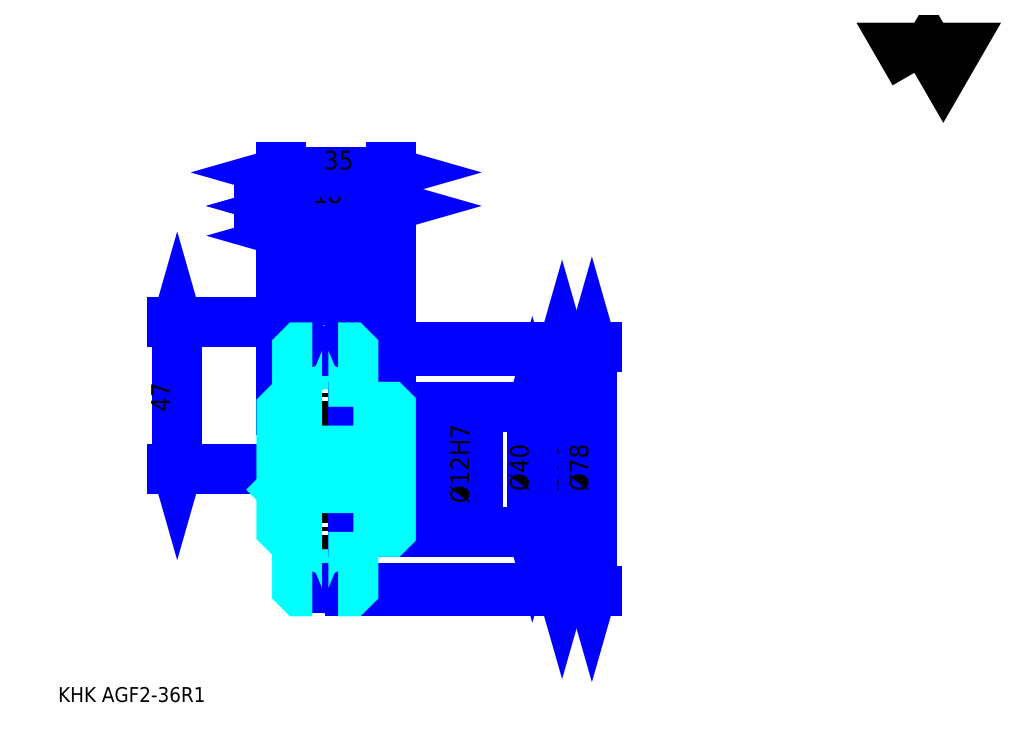
<metadata>
{"format":"dxf","ext":"dxf","renderer":"ezdxf+matplotlib","layout":"modelspace","background":"white","min_lineweight":24,"dpi":150}
</metadata>
<code>
0
SECTION
2
ENTITIES
0
TEXT
8
0
10
11.9
20
13.1
40
4.762
41
1
1
KHK AGF2-36R1
7
KANJI
50
0
51
0
0
TEXT
8
0
10
11.9
20
5.952
40
4.762
41
1
1

7
KANJI
50
0
51
0
0
TEXT
8
0
10
11.9
20
214.3
40
5.357
41
1
1

7
KANJI
50
0
51
0
0
POLYLINE
8
0
66
     1
70
     2
0
VERTEX
8
0
10
285.7
20
214.3
0
VERTEX
8
0
10
281.1
20
222.3
0
VERTEX
8
0
10
299.6
20
222.3
0
VERTEX
8
0
10
295
20
214.3
0
VERTEX
8
0
10
290.4
20
222.3
0
VERTEX
8
0
10
285.7
20
214.3
0
SEQEND
0
LINE
8
DASHDOT
10
91.9
20
134.5
11
102.8
21
134.5
0
LINE
8
DASHDOT
10
97.33
20
138.1
11
97.33
21
44.93
0
LINE
8
0
10
173.1
20
125.5
11
173.1
21
49.5
0
POLYLINE
8
0
66
     1
70
     2
0
VERTEX
8
0
10
174.3
20
121.3
0
VERTEX
8
0
10
173.1
20
125.5
0
VERTEX
8
0
10
171.9
20
121.3
0
SEQEND
0
POLYLINE
8
0
66
     1
70
     2
0
VERTEX
8
0
10
171.9
20
53.67
0
VERTEX
8
0
10
173.1
20
49.5
0
VERTEX
8
0
10
174.3
20
53.67
0
SEQEND
0
LINE
8
0
10
118.3
20
125.5
11
174.9
21
125.5
0
LINE
8
0
10
118.3
20
49.5
11
174.9
21
49.5
0
TEXT
8
0
10
171.9
20
80.51
40
5.952
41
1
1
%%c76
7
KANJI
50
90
51
0
0
LINE
8
0
10
182.6
20
126.5
11
182.6
21
48.5
0
POLYLINE
8
0
66
     1
70
     2
0
VERTEX
8
0
10
183.8
20
122.3
0
VERTEX
8
0
10
182.6
20
126.5
0
VERTEX
8
0
10
181.4
20
122.3
0
SEQEND
0
POLYLINE
8
0
66
     1
70
     2
0
VERTEX
8
0
10
181.4
20
52.67
0
VERTEX
8
0
10
182.6
20
48.5
0
VERTEX
8
0
10
183.8
20
52.67
0
SEQEND
0
LINE
8
0
10
118.3
20
126.5
11
184.4
21
126.5
0
LINE
8
0
10
118.3
20
48.5
11
184.4
21
48.5
0
TEXT
8
0
10
181.4
20
80.51
40
5.952
41
1
1
%%c78
7
KANJI
50
90
51
0
0
LINE
8
0
10
50
20
87.5
11
50
21
134.5
0
POLYLINE
8
0
66
     1
70
     2
0
VERTEX
8
0
10
48.81
20
91.67
0
VERTEX
8
0
10
50
20
87.5
0
VERTEX
8
0
10
51.19
20
91.67
0
SEQEND
0
POLYLINE
8
0
66
     1
70
     2
0
VERTEX
8
0
10
51.19
20
130.3
0
VERTEX
8
0
10
50
20
134.5
0
VERTEX
8
0
10
48.81
20
130.3
0
SEQEND
0
LINE
8
0
10
83.33
20
87.5
11
48.21
21
87.5
0
LINE
8
0
10
91.9
20
134.5
11
48.21
21
134.5
0
TEXT
8
0
10
47.62
20
105.9
40
5.952
41
1
1
47
7
KANJI
50
90
51
0
0
LINE
8
0
10
95.48
20
171.7
11
76.19
21
171.7
0
POLYLINE
8
0
66
     1
70
     2
0
VERTEX
8
0
10
79.17
20
170.5
0
VERTEX
8
0
10
83.33
20
171.7
0
VERTEX
8
0
10
79.17
20
172.9
0
SEQEND
0
POLYLINE
8
0
66
     1
70
     2
0
VERTEX
8
0
10
92.5
20
172.9
0
VERTEX
8
0
10
88.33
20
171.7
0
VERTEX
8
0
10
92.5
20
170.5
0
SEQEND
0
TEXT
8
0
10
83.9
20
172.7
40
5.952
41
1
1
5
7
KANJI
50
0
51
0
0
LINE
8
0
10
106.3
20
171.7
11
118.3
21
171.7
0
POLYLINE
8
0
66
     1
70
     2
0
VERTEX
8
0
10
110.5
20
172.9
0
VERTEX
8
0
10
106.3
20
171.7
0
VERTEX
8
0
10
110.5
20
170.5
0
SEQEND
0
POLYLINE
8
0
66
     1
70
     2
0
VERTEX
8
0
10
114.2
20
170.5
0
VERTEX
8
0
10
118.3
20
171.7
0
VERTEX
8
0
10
114.2
20
172.9
0
SEQEND
0
TEXT
8
0
10
108.5
20
172.7
40
5.952
41
1
1
12
7
KANJI
50
0
51
0
0
LINE
8
0
10
88.33
20
162.2
11
97.33
21
162.2
0
POLYLINE
8
0
66
     1
70
     2
0
VERTEX
8
0
10
92.5
20
163.4
0
VERTEX
8
0
10
88.33
20
162.2
0
VERTEX
8
0
10
92.5
20
161
0
SEQEND
0
POLYLINE
8
0
66
     1
70
     2
0
VERTEX
8
0
10
93.17
20
161
0
VERTEX
8
0
10
97.33
20
162.2
0
VERTEX
8
0
10
93.17
20
163.4
0
SEQEND
0
LINE
8
0
10
97.33
20
125.5
11
97.33
21
164
0
TEXT
8
0
10
90.9
20
163.2
40
5.952
41
1
1
9
7
KANJI
50
0
51
0
0
LINE
8
0
10
88.33
20
171.7
11
106.3
21
171.7
0
POLYLINE
8
0
66
     1
70
     2
0
VERTEX
8
0
10
92.5
20
172.9
0
VERTEX
8
0
10
88.33
20
171.7
0
VERTEX
8
0
10
92.5
20
170.5
0
SEQEND
0
POLYLINE
8
0
66
     1
70
     2
0
VERTEX
8
0
10
102.2
20
170.5
0
VERTEX
8
0
10
106.3
20
171.7
0
VERTEX
8
0
10
102.2
20
172.9
0
SEQEND
0
LINE
8
0
10
88.33
20
126.5
11
88.33
21
173.5
0
LINE
8
0
10
106.3
20
126.5
11
106.3
21
173.5
0
TEXT
8
0
10
93.46
20
172.7
40
5.952
41
1
1
18
7
KANJI
50
0
51
0
0
LINE
8
0
10
83.33
20
182.5
11
118.3
21
182.5
0
POLYLINE
8
0
66
     1
70
     2
0
VERTEX
8
0
10
87.5
20
183.6
0
VERTEX
8
0
10
83.33
20
182.5
0
VERTEX
8
0
10
87.5
20
181.3
0
SEQEND
0
POLYLINE
8
0
66
     1
70
     2
0
VERTEX
8
0
10
114.2
20
181.3
0
VERTEX
8
0
10
118.3
20
182.5
0
VERTEX
8
0
10
114.2
20
183.6
0
SEQEND
0
LINE
8
0
10
83.33
20
126.5
11
83.33
21
184.2
0
LINE
8
0
10
118.3
20
107.5
11
118.3
21
184.2
0
TEXT
8
0
10
96.96
20
183.4
40
5.952
41
1
1
35
7
KANJI
50
0
51
0
0
ARC
8
DASHDOT
10
97.33
20
134.5
40
11
50
220
51
320
0
ARC
8
DASHDOT
10
97.33
20
40.5
40
11
50
40
51
140
0
ARC
8
0
10
97.33
20
134.5
40
13.5
50
228.2
51
311.8
0
ARC
8
0
10
97.33
20
40.5
40
13.5
50
48.19
51
131.8
0
ARC
8
0
10
97.33
20
134.5
40
9
50
242.7
51
297.3
0
ARC
8
0
10
97.33
20
40.5
40
9
50
62.73
51
117.3
0
LINE
8
DASHDOT
10
83.33
20
87.5
11
121.9
21
87.5
0
LINE
8
0
10
106.3
20
125.5
11
106.3
21
126.5
0
LINE
8
0
10
88.33
20
125.5
11
88.33
21
126.5
0
LINE
8
0
10
83.33
20
106.5
11
83.33
21
126.5
0
LINE
8
0
10
118.3
20
107
11
118.3
21
126.5
0
LINE
8
0
10
106.3
20
107.5
11
118.3
21
107.5
0
LINE
8
0
10
106.3
20
67.5
11
118.3
21
67.5
0
LINE
8
0
10
105.3
20
126.5
11
118.3
21
126.5
0
LINE
8
0
10
97.33
20
125.5
11
118.3
21
125.5
0
LINE
8
0
10
97.33
20
49.5
11
118.3
21
49.5
0
LINE
8
0
10
105.3
20
48.5
11
118.3
21
48.5
0
LINE
8
0
10
118.3
20
94
11
117.8
21
93.5
0
LINE
8
0
10
118.3
20
81
11
117.8
21
81.5
0
LINE
8
0
10
83.33
20
81
11
83.83
21
81.5
0
POLYLINE
8
0
66
     1
70
     2
0
VERTEX
8
0
10
93.21
20
126.5
0
VERTEX
8
0
10
89.33
20
126.5
0
VERTEX
8
0
10
88.33
20
125.5
0
VERTEX
8
0
10
88.33
20
107.5
0
VERTEX
8
0
10
84.33
20
107.5
0
VERTEX
8
0
10
83.33
20
106.5
0
VERTEX
8
0
10
83.33
20
81
0
SEQEND
0
POLYLINE
8
0
66
     1
70
     2
0
VERTEX
8
0
10
83.33
20
81
0
VERTEX
8
0
10
83.33
20
68.5
0
VERTEX
8
0
10
84.33
20
67.5
0
VERTEX
8
0
10
88.33
20
67.5
0
VERTEX
8
0
10
88.33
20
49.5
0
VERTEX
8
0
10
89.33
20
48.5
0
VERTEX
8
0
10
93.21
20
48.5
0
SEQEND
0
POLYLINE
8
0
66
     1
70
     2
0
VERTEX
8
0
10
83.33
20
94
0
VERTEX
8
0
10
83.83
20
93.5
0
VERTEX
8
0
10
83.83
20
81.5
0
VERTEX
8
0
10
117.8
20
81.5
0
VERTEX
8
0
10
117.8
20
93.5
0
VERTEX
8
0
10
83.83
20
93.5
0
SEQEND
0
LINE
8
0
10
163.6
20
107.5
11
163.6
21
67.5
0
POLYLINE
8
0
66
     1
70
     2
0
VERTEX
8
0
10
164.8
20
103.3
0
VERTEX
8
0
10
163.6
20
107.5
0
VERTEX
8
0
10
162.4
20
103.3
0
SEQEND
0
POLYLINE
8
0
66
     1
70
     2
0
VERTEX
8
0
10
162.4
20
71.67
0
VERTEX
8
0
10
163.6
20
67.5
0
VERTEX
8
0
10
164.8
20
71.67
0
SEQEND
0
LINE
8
0
10
118.3
20
107.5
11
165.4
21
107.5
0
LINE
8
0
10
118.3
20
67.5
11
165.4
21
67.5
0
TEXT
8
0
10
162.4
20
80.51
40
5.952
41
1
1
%%c40
7
KANJI
50
90
51
0
0
LINE
8
0
10
144.5
20
74.36
11
144.5
21
100.6
0
POLYLINE
8
0
66
     1
70
     2
0
VERTEX
8
0
10
143.3
20
97.67
0
VERTEX
8
0
10
144.5
20
93.5
0
VERTEX
8
0
10
145.7
20
97.67
0
SEQEND
0
POLYLINE
8
0
66
     1
70
     2
0
VERTEX
8
0
10
145.7
20
77.33
0
VERTEX
8
0
10
144.5
20
81.5
0
VERTEX
8
0
10
143.3
20
77.33
0
SEQEND
0
LINE
8
0
10
118.3
20
93.5
11
146.3
21
93.5
0
LINE
8
0
10
118.3
20
81.5
11
146.3
21
81.5
0
TEXT
8
0
10
143.3
20
76.64
40
5.952
41
1
1
%%c12H7
7
KANJI
50
90
51
0
0
POLYLINE
8
0
66
     1
70
     2
0
VERTEX
8
0
10
101.5
20
48.5
0
VERTEX
8
0
10
105.3
20
48.5
0
VERTEX
8
0
10
106.3
20
49.5
0
VERTEX
8
0
10
106.3
20
67.5
0
SEQEND
0
POLYLINE
8
0
66
     1
70
     2
0
VERTEX
8
0
10
106.3
20
107.5
0
VERTEX
8
0
10
106.3
20
125.5
0
VERTEX
8
0
10
105.3
20
126.5
0
VERTEX
8
0
10
101.5
20
126.5
0
SEQEND
0
POLYLINE
8
0
66
     1
70
     2
0
VERTEX
8
0
10
106.3
20
67.5
0
VERTEX
8
0
10
117.8
20
67.5
0
VERTEX
8
0
10
118.3
20
68
0
VERTEX
8
0
10
118.3
20
107
0
VERTEX
8
0
10
117.8
20
107.5
0
VERTEX
8
0
10
106.3
20
107.5
0
SEQEND
0
ENDSEC
0
EOF

</code>
